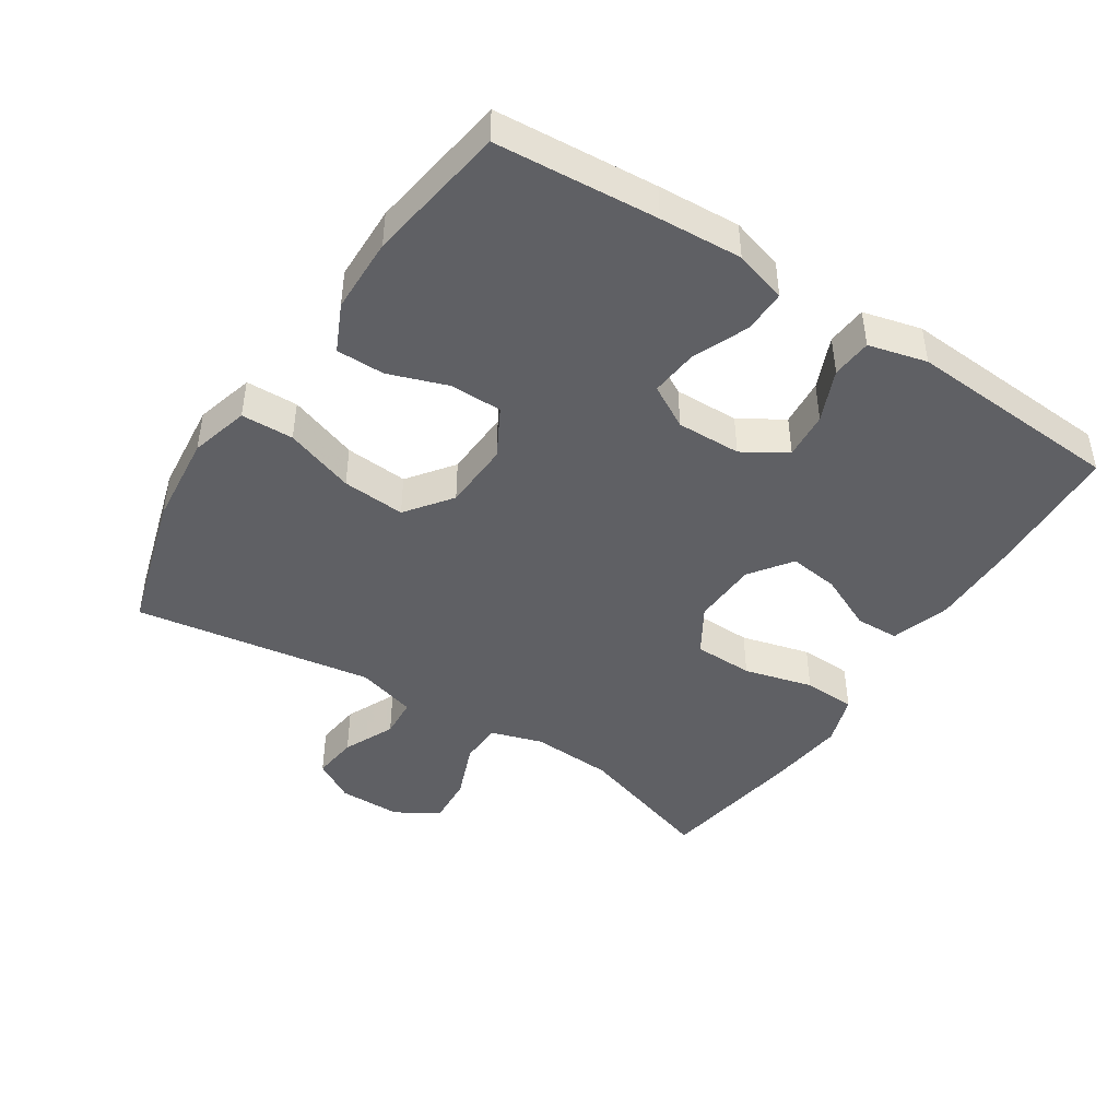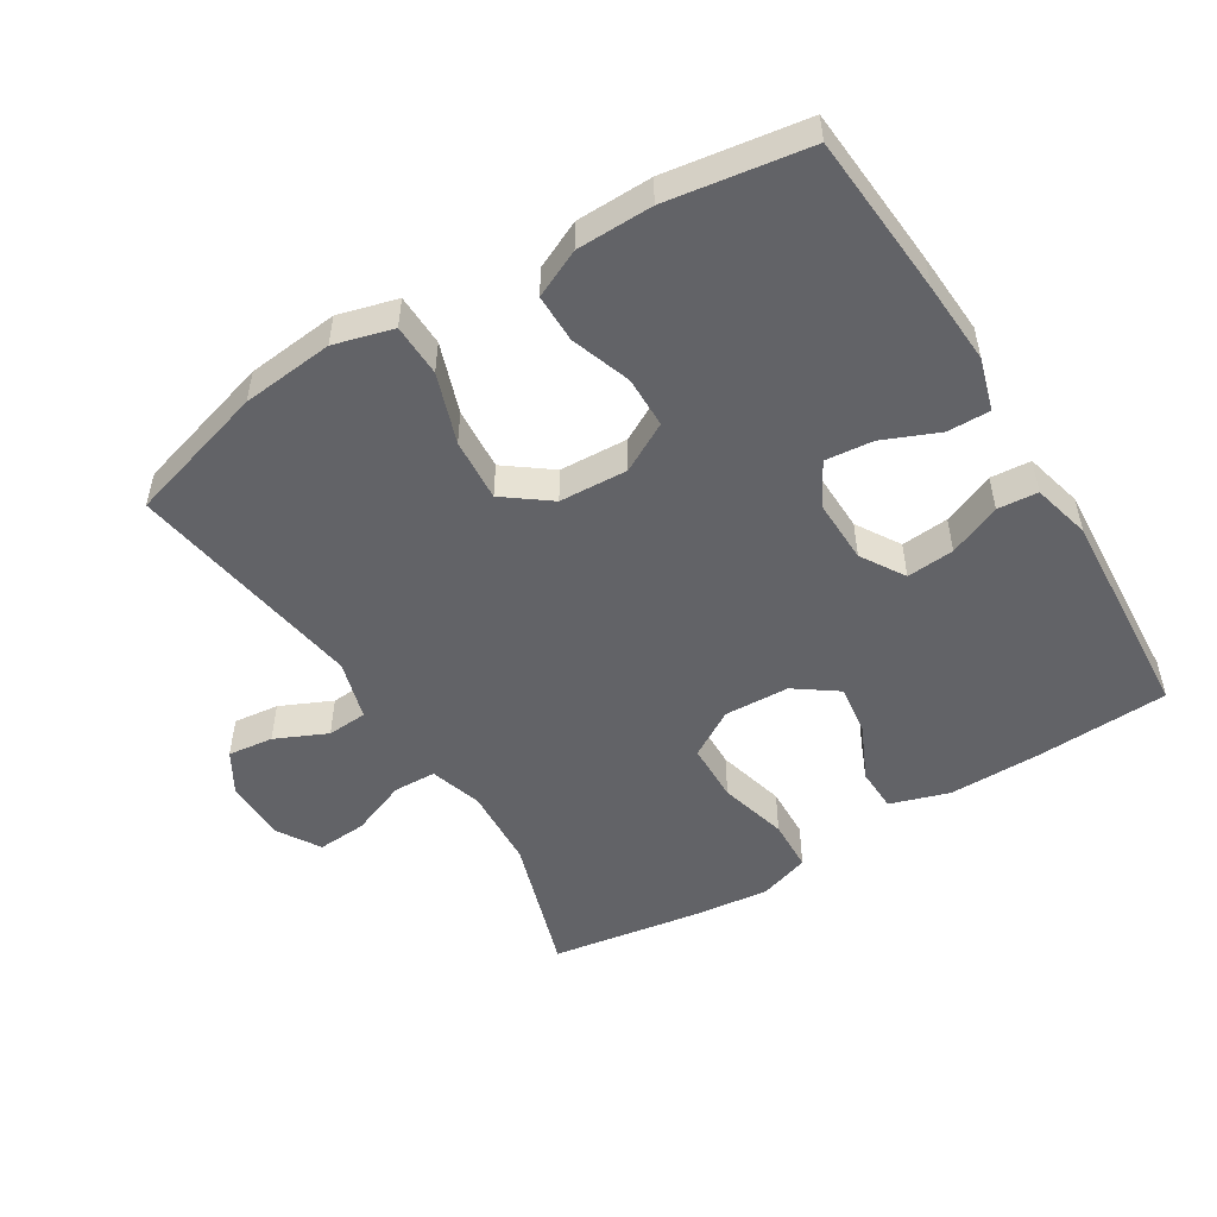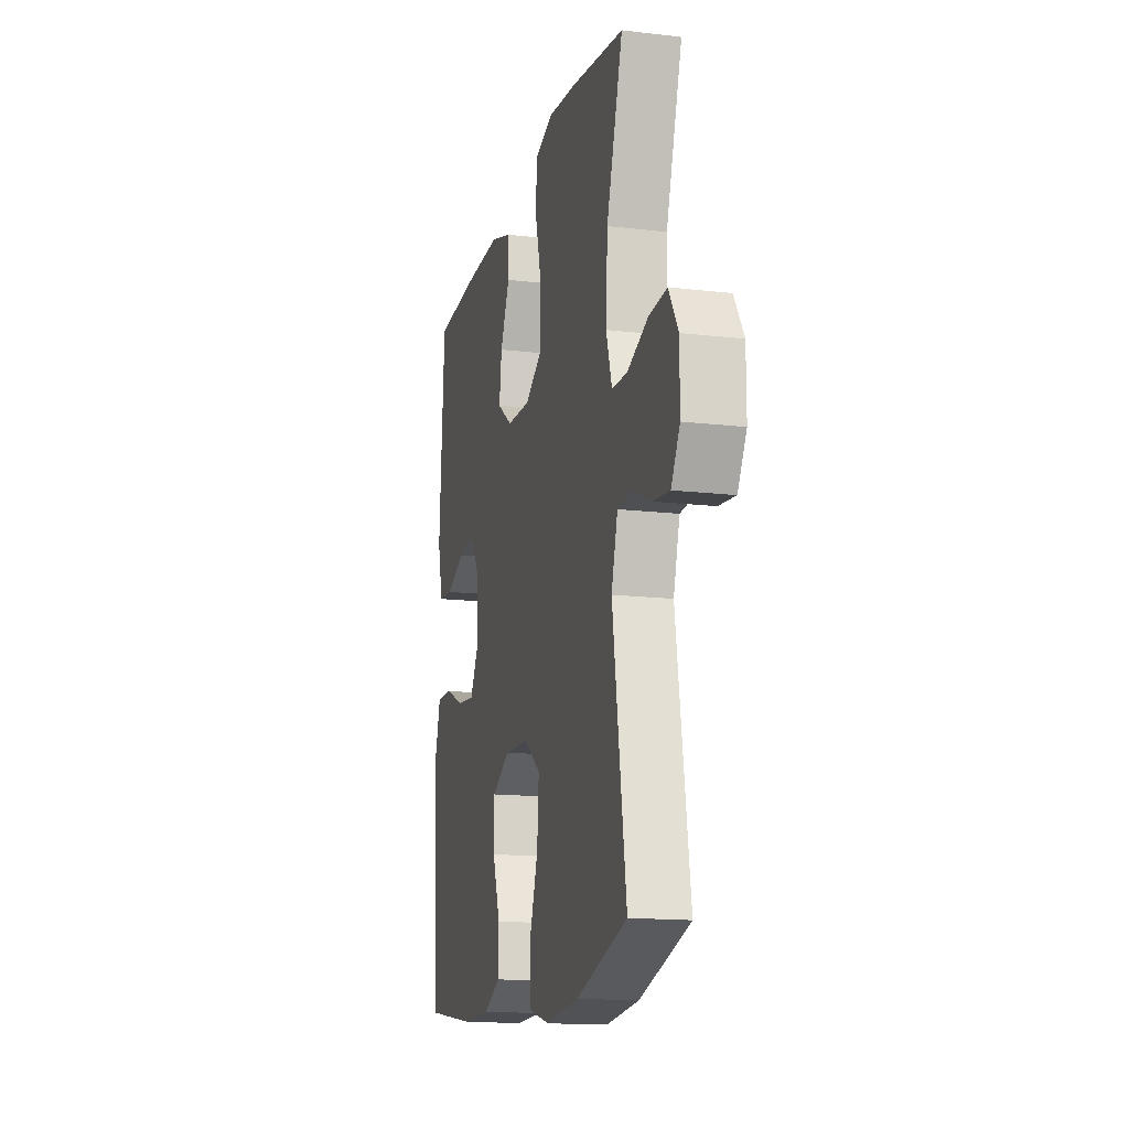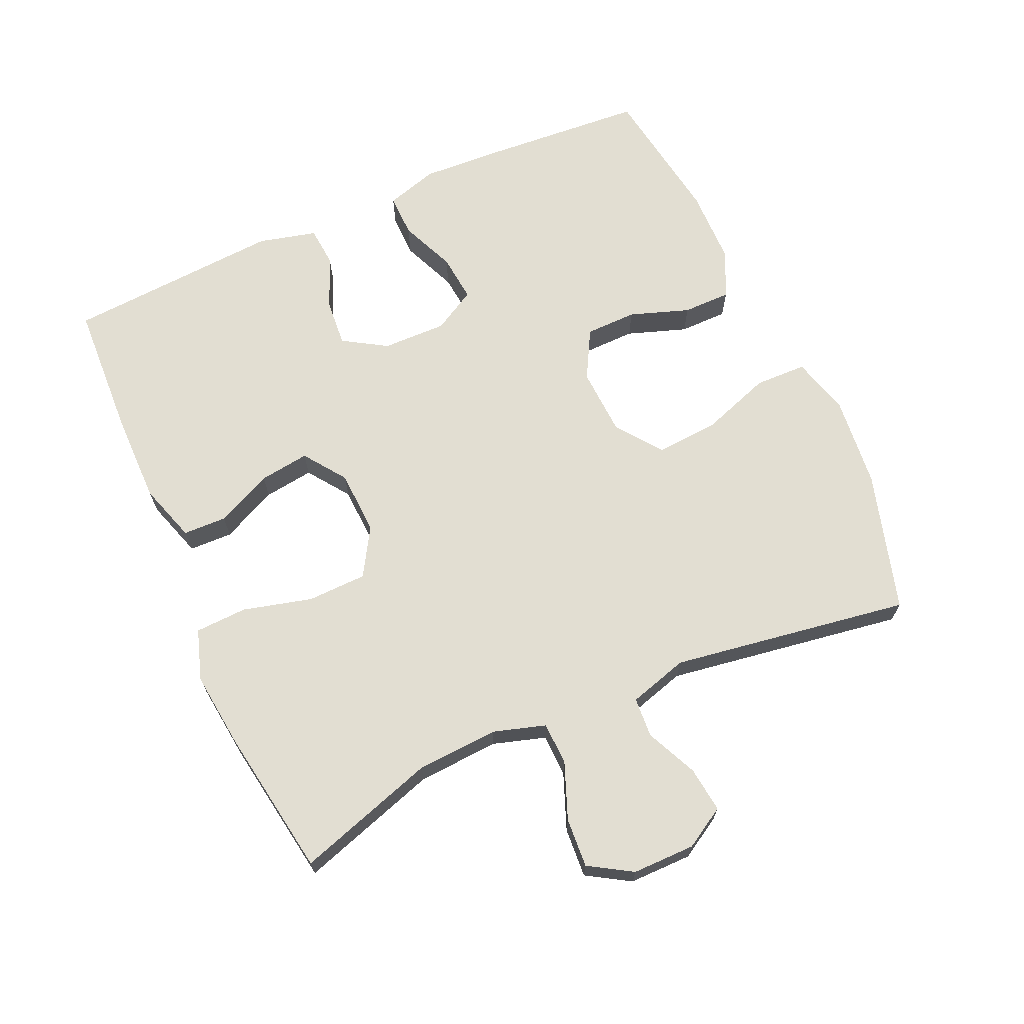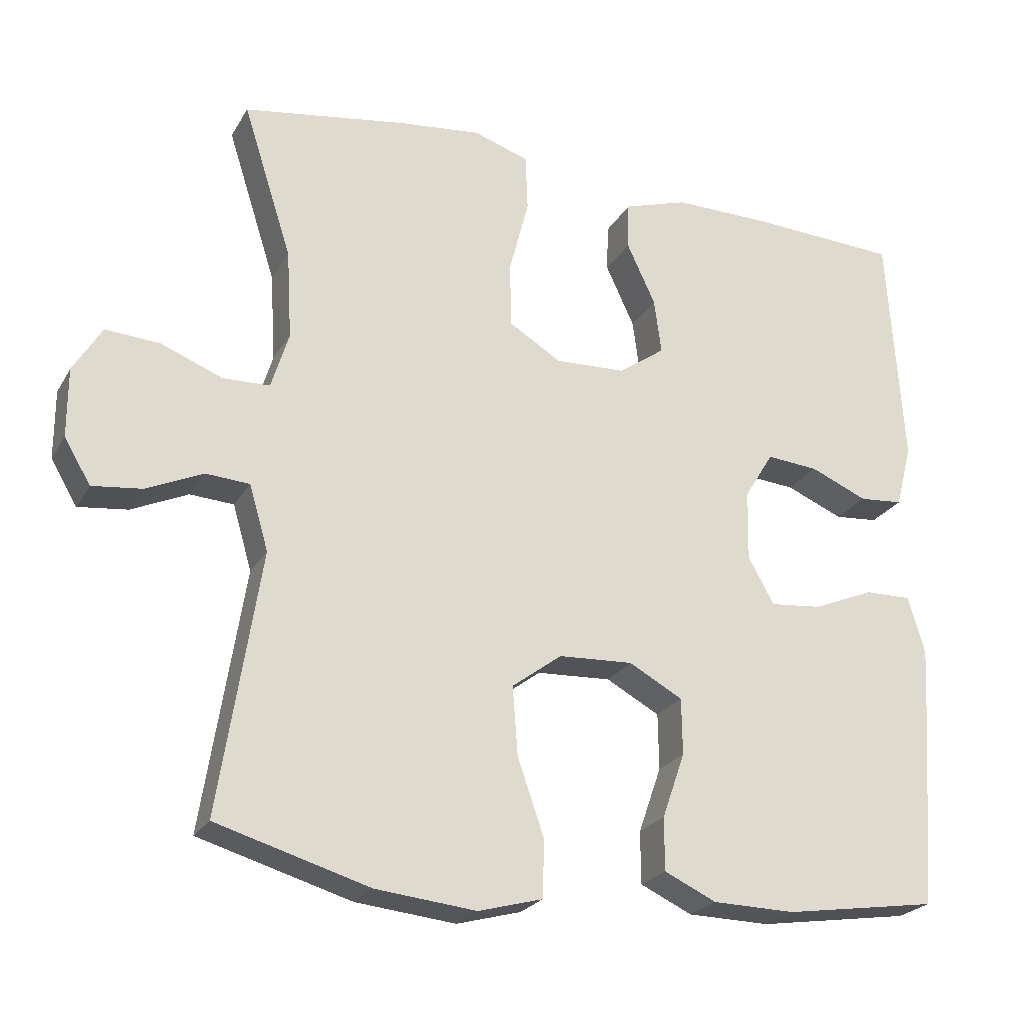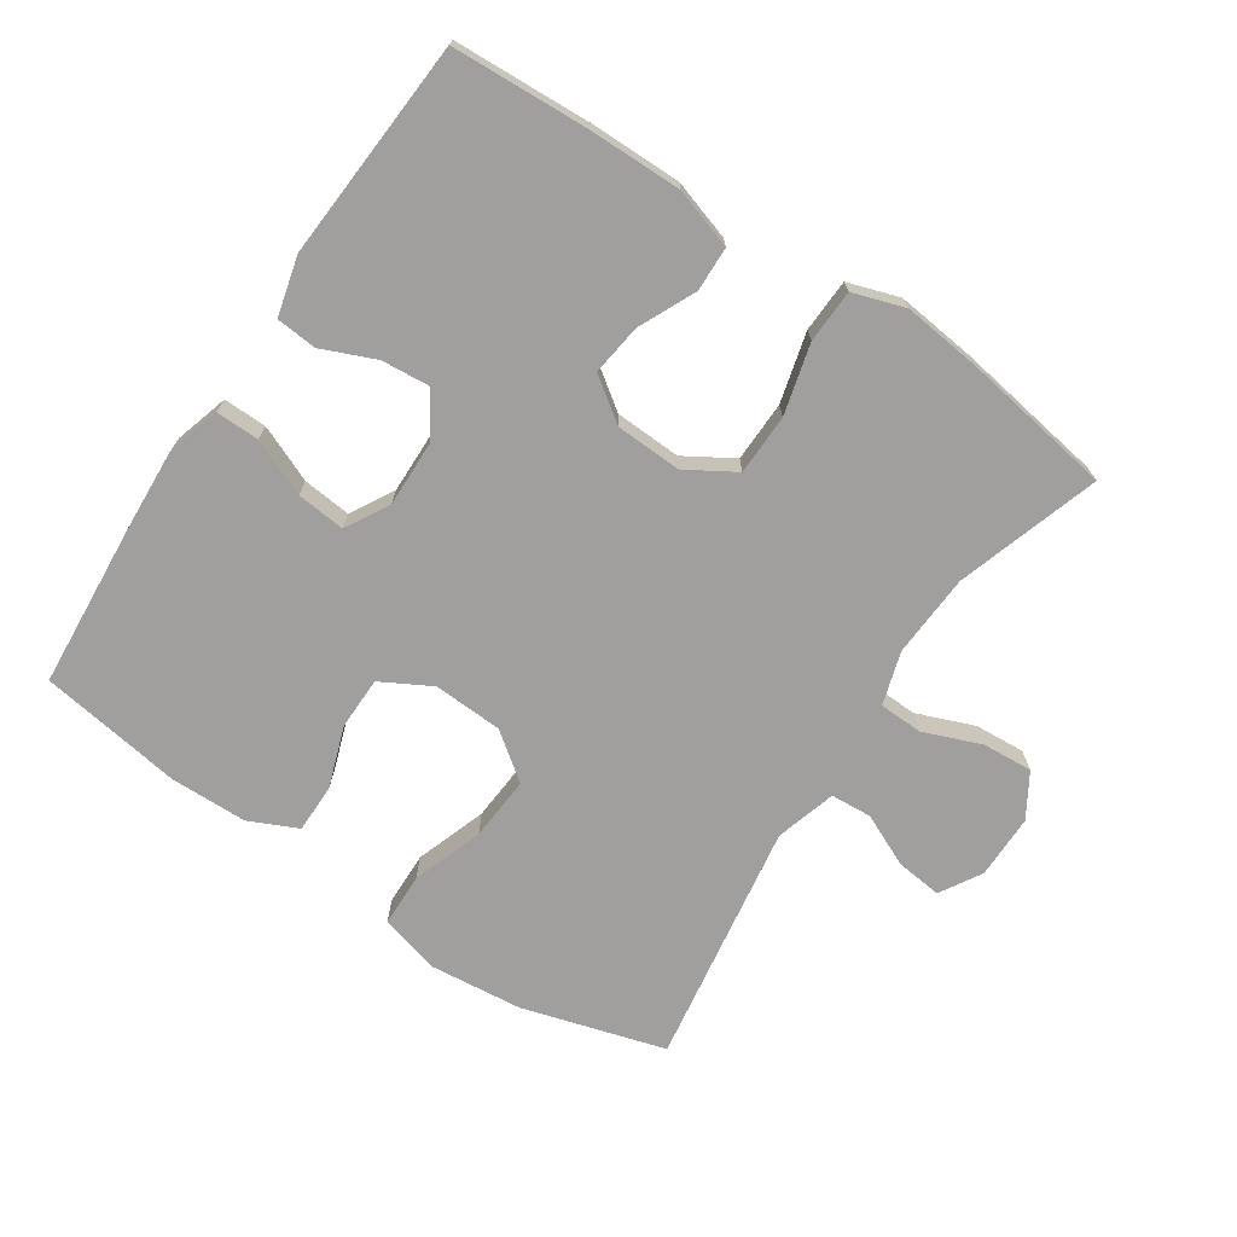
<metadata>
{"format":"obj","ext":"obj","renderer":"f3d","projection":"perspective","resolution":1024,"background":"white","views":[{"elev":-44.8,"azim":-123.0,"up":"+Y"},{"elev":-51.0,"azim":-148.4,"up":"+Y"},{"elev":-15.3,"azim":76.0,"up":"+Z"},{"elev":68.0,"azim":65.8,"up":"+Y"},{"elev":-23.7,"azim":156.8,"up":"+Z"},{"elev":-71.4,"azim":-33.7,"up":"+Y"}]}
</metadata>
<code>
v 0.5 0.07 0.5
v 0.433 0.07 0.29
v 0.426 0.07 0.168
v 0.45 0.07 0.09
v 0.514 0.07 0.088
v 0.598 0.07 0.121
v 0.672 0.07 0.126
v 0.711 0.07 0.062
v 0.711 0.07 -0.032
v 0.675 0.07 -0.093
v 0.607 0.07 -0.085
v 0.53 0.07 -0.05
v 0.47 0.07 -0.054
v 0.444 0.07 -0.143
v 0.5 0.07 -0.5
v 0.291 0.07 -0.561
v 0.154 0.07 -0.575
v 0.066 0.07 -0.551
v 0.064 0.07 -0.473
v 0.1 0.07 -0.369
v 0.107 0.07 -0.275
v 0.039 0.07 -0.224
v -0.063 0.07 -0.219
v -0.136 0.07 -0.259
v -0.137 0.07 -0.336
v -0.106 0.07 -0.425
v -0.106 0.07 -0.497
v -0.177 0.07 -0.53
v -0.29 0.07 -0.532
v -0.5 0.07 -0.5
v -0.518 0.07 -0.259
v -0.525 0.07 -0.136
v -0.502 0.07 -0.058
v -0.438 0.07 -0.059
v -0.355 0.07 -0.094
v -0.284 0.07 -0.101
v -0.248 0.07 -0.037
v -0.25 0.07 0.059
v -0.29 0.07 0.124
v -0.361 0.07 0.118
v -0.439 0.07 0.085
v -0.499 0.07 0.09
v -0.521 0.07 0.177
v -0.5 0.07 0.5
v -0.299 0.07 0.51
v -0.163 0.07 0.511
v -0.075 0.07 0.483
v -0.073 0.07 0.418
v -0.112 0.07 0.334
v -0.122 0.07 0.259
v -0.059 0.07 0.214
v 0.038 0.07 0.21
v 0.109 0.07 0.253
v 0.111 0.07 0.342
v 0.084 0.07 0.445
v 0.087 0.07 0.523
v 0.163 0.07 0.548
v 0.278 0.07 0.535
v 0.5 0 0.5
v 0.433 0 0.29
v 0.426 0 0.168
v 0.45 0 0.09
v 0.514 0 0.088
v 0.598 0 0.121
v 0.672 0 0.126
v 0.711 0 0.062
v 0.711 0 -0.032
v 0.675 0 -0.093
v 0.607 0 -0.085
v 0.53 0 -0.05
v 0.47 0 -0.054
v 0.444 0 -0.143
v 0.5 0 -0.5
v 0.291 0 -0.561
v 0.154 0 -0.575
v 0.066 0 -0.551
v 0.064 0 -0.473
v 0.1 0 -0.369
v 0.107 0 -0.275
v 0.039 0 -0.224
v -0.063 0 -0.219
v -0.136 0 -0.259
v -0.137 0 -0.336
v -0.106 0 -0.425
v -0.106 0 -0.497
v -0.177 0 -0.53
v -0.29 0 -0.532
v -0.5 0 -0.5
v -0.518 0 -0.259
v -0.525 0 -0.136
v -0.502 0 -0.058
v -0.438 0 -0.059
v -0.355 0 -0.094
v -0.284 0 -0.101
v -0.248 0 -0.037
v -0.25 0 0.059
v -0.29 0 0.124
v -0.361 0 0.118
v -0.439 0 0.085
v -0.499 0 0.09
v -0.521 0 0.177
v -0.5 0 0.5
v -0.299 0 0.51
v -0.163 0 0.511
v -0.075 0 0.483
v -0.073 0 0.418
v -0.112 0 0.334
v -0.122 0 0.259
v -0.059 0 0.214
v 0.038 0 0.21
v 0.109 0 0.253
v 0.111 0 0.342
v 0.084 0 0.445
v 0.087 0 0.523
v 0.163 0 0.548
v 0.278 0 0.535
f 58 1 2
f 57 58 2
f 56 57 2
f 55 56 2
f 54 55 2
f 53 54 2 3
f 52 53 3 4
f 51 52 4
f 47 48 49
f 46 47 49
f 45 46 49
f 44 45 49
f 43 44 49
f 42 43 49
f 41 42 49
f 40 41 49
f 39 40 49 50
f 38 39 50 51
f 33 34 35
f 32 33 35
f 31 32 35
f 30 31 35
f 29 30 35
f 28 29 35
f 27 28 35
f 26 27 35
f 25 26 35
f 24 25 35 36
f 23 24 36 37
f 18 19 20
f 17 18 20
f 16 17 20
f 15 16 20
f 14 15 20
f 13 14 20 21
f 10 11 12
f 9 10 12
f 8 9 12
f 7 8 12
f 6 7 12
f 5 6 12
f 4 5 12 13
f 51 4 13
f 38 51 13
f 37 38 13
f 23 37 13
f 22 23 13
f 13 21 22
f 60 59 116
f 60 116 115
f 60 115 114
f 60 114 113
f 60 113 112
f 61 60 112 111
f 62 61 111 110
f 62 110 109
f 107 106 105
f 107 105 104
f 107 104 103
f 107 103 102
f 107 102 101
f 107 101 100
f 107 100 99
f 107 99 98
f 108 107 98 97
f 109 108 97 96
f 93 92 91
f 93 91 90
f 93 90 89
f 93 89 88
f 93 88 87
f 93 87 86
f 93 86 85
f 93 85 84
f 93 84 83
f 94 93 83 82
f 95 94 82 81
f 78 77 76
f 78 76 75
f 78 75 74
f 78 74 73
f 78 73 72
f 79 78 72 71
f 70 69 68
f 70 68 67
f 70 67 66
f 70 66 65
f 70 65 64
f 70 64 63
f 71 70 63 62
f 71 62 109
f 71 109 96
f 71 96 95
f 71 95 81
f 71 81 80
f 80 79 71
f 1 59 60 2
f 2 60 61 3
f 3 61 62 4
f 4 62 63 5
f 5 63 64 6
f 6 64 65 7
f 7 65 66 8
f 8 66 67 9
f 9 67 68 10
f 10 68 69 11
f 11 69 70 12
f 12 70 71 13
f 13 71 72 14
f 14 72 73 15
f 15 73 74 16
f 16 74 75 17
f 17 75 76 18
f 18 76 77 19
f 19 77 78 20
f 20 78 79 21
f 21 79 80 22
f 22 80 81 23
f 23 81 82 24
f 24 82 83 25
f 25 83 84 26
f 26 84 85 27
f 27 85 86 28
f 28 86 87 29
f 29 87 88 30
f 30 88 89 31
f 31 89 90 32
f 32 90 91 33
f 33 91 92 34
f 34 92 93 35
f 35 93 94 36
f 36 94 95 37
f 37 95 96 38
f 38 96 97 39
f 39 97 98 40
f 40 98 99 41
f 41 99 100 42
f 42 100 101 43
f 43 101 102 44
f 44 102 103 45
f 45 103 104 46
f 46 104 105 47
f 47 105 106 48
f 48 106 107 49
f 49 107 108 50
f 50 108 109 51
f 51 109 110 52
f 52 110 111 53
f 53 111 112 54
f 54 112 113 55
f 55 113 114 56
f 56 114 115 57
f 57 115 116 58
f 58 116 59 1

</code>
